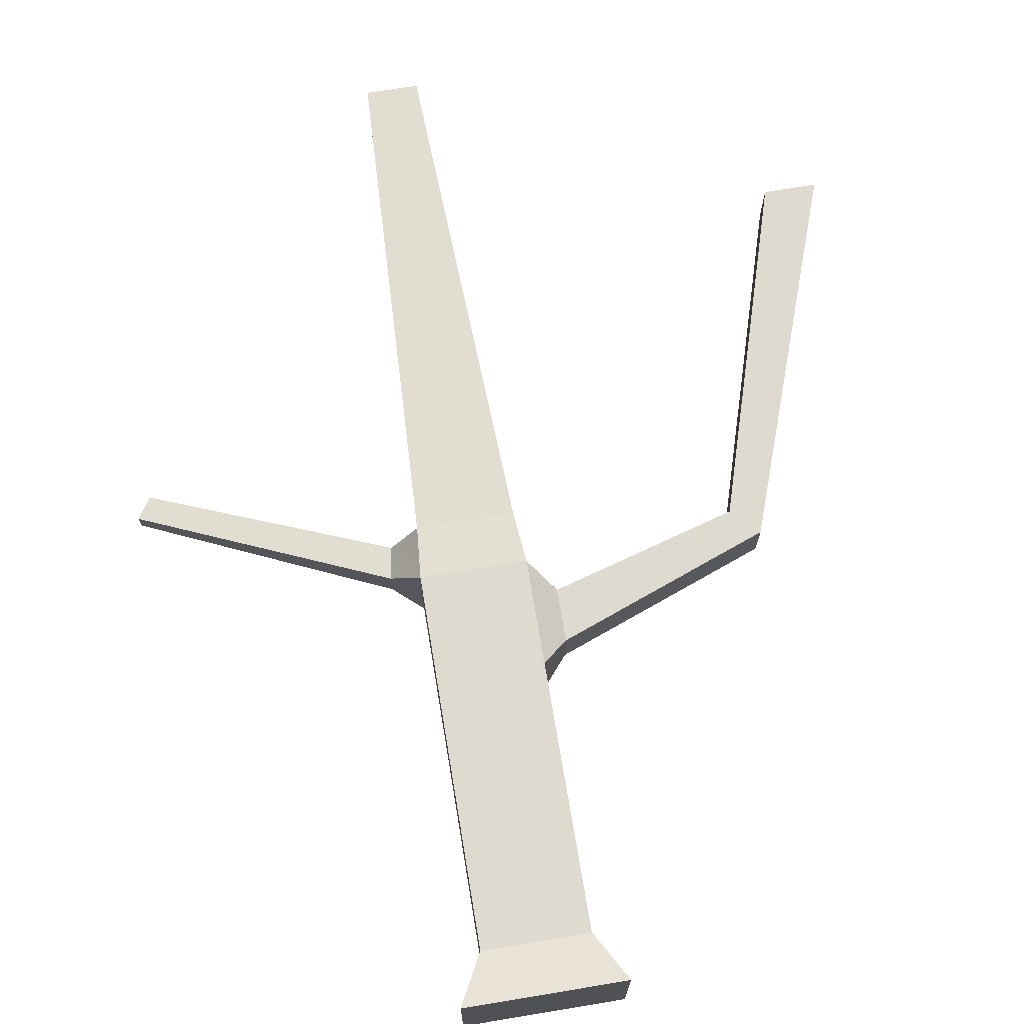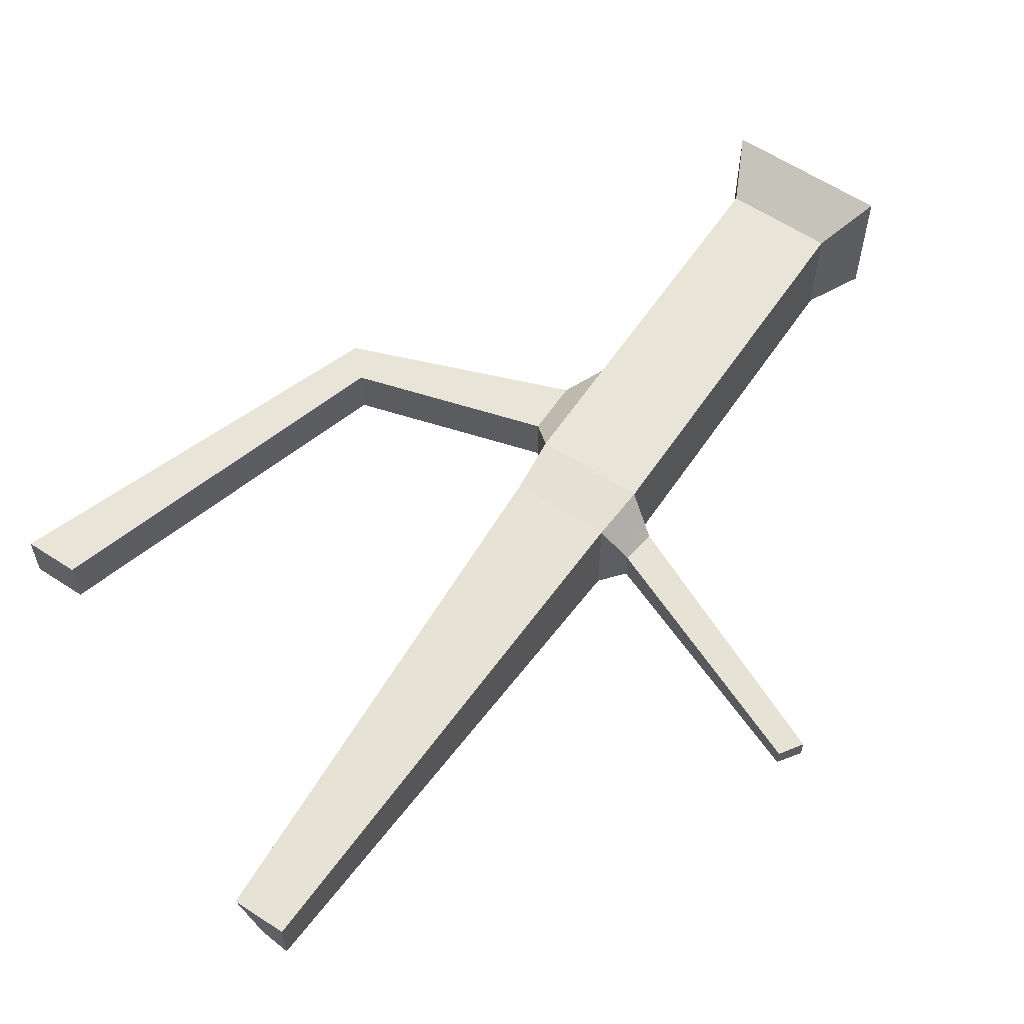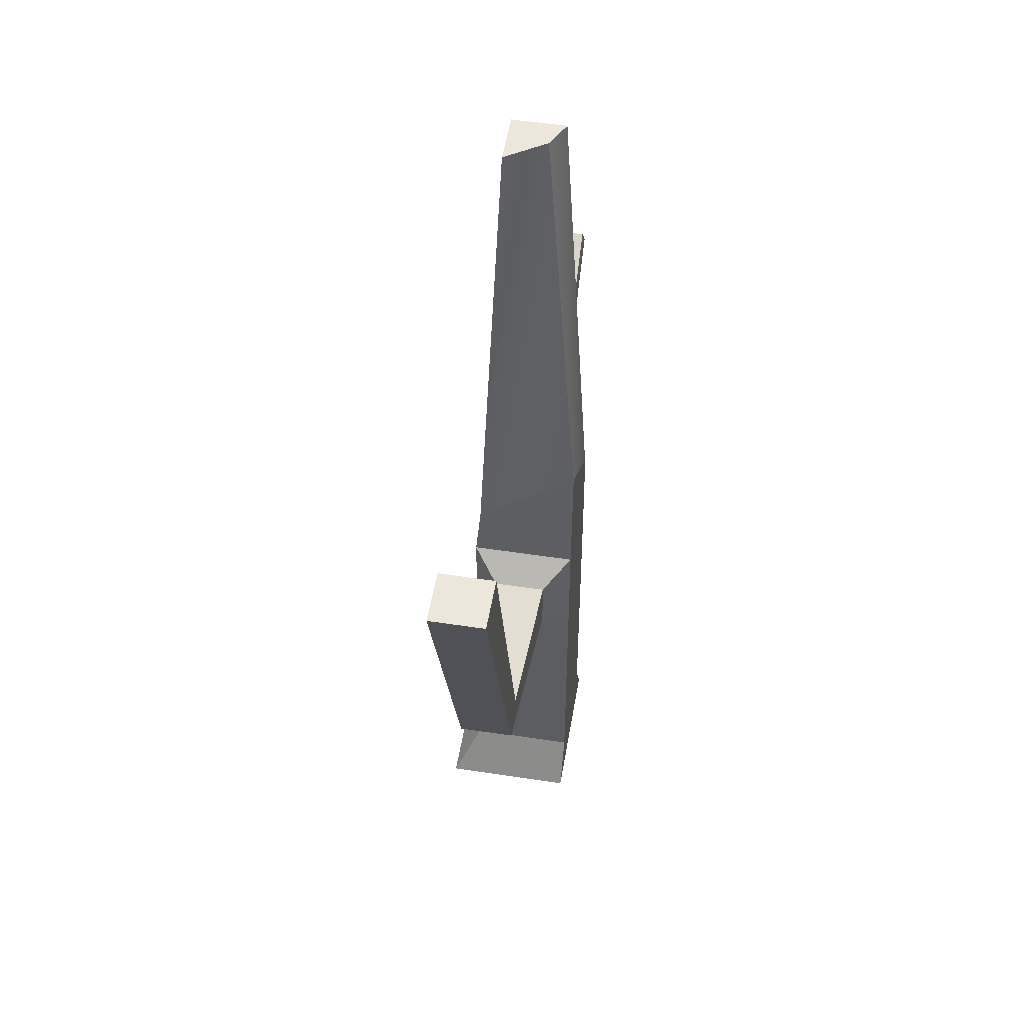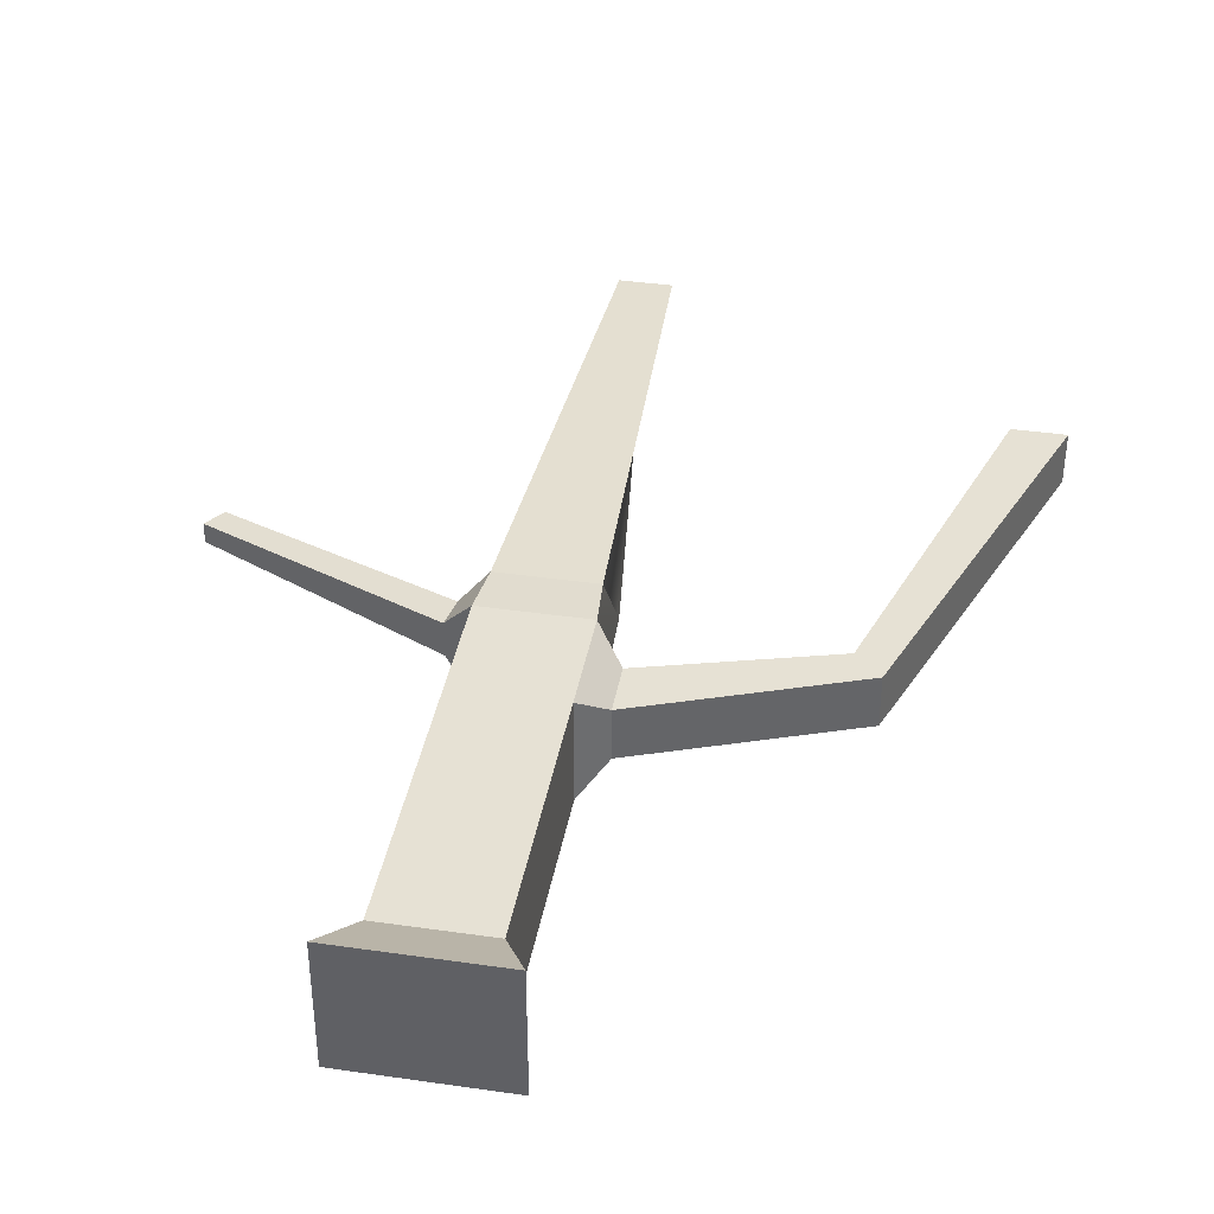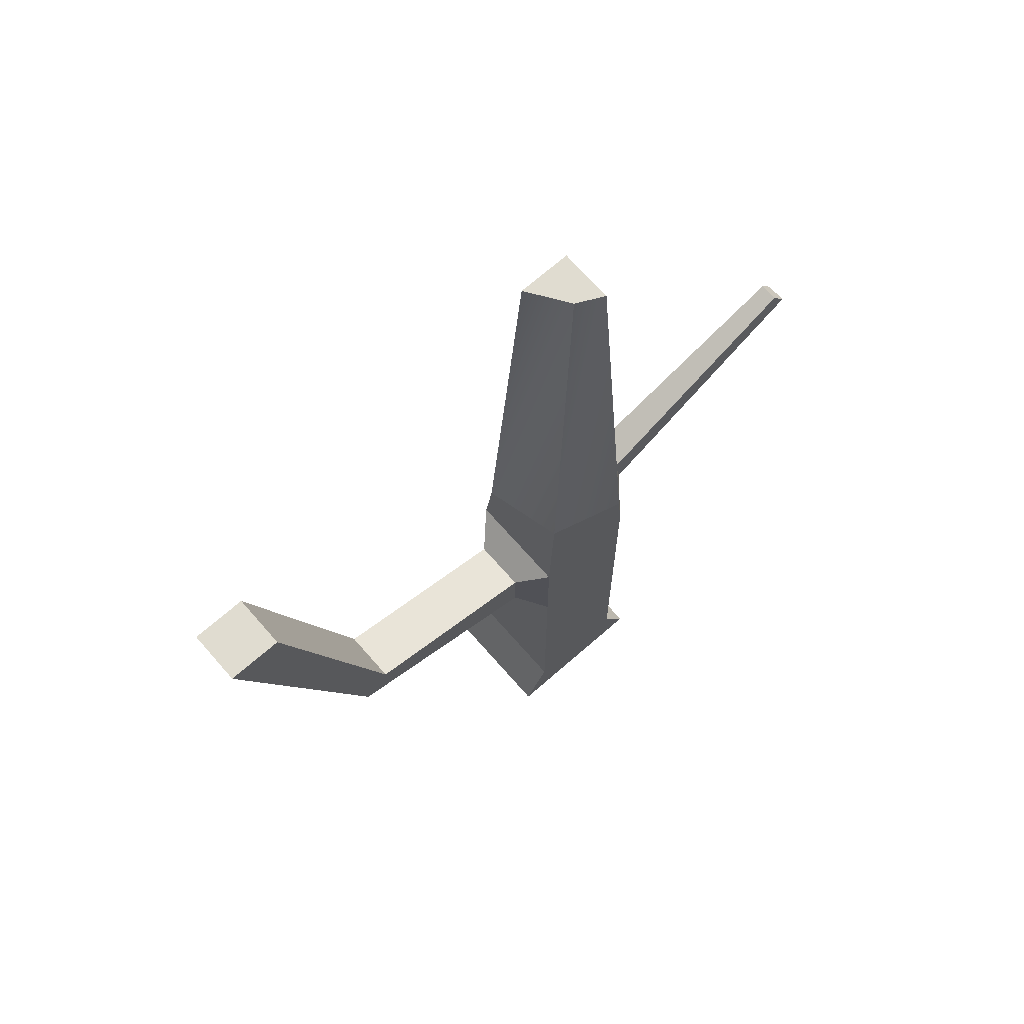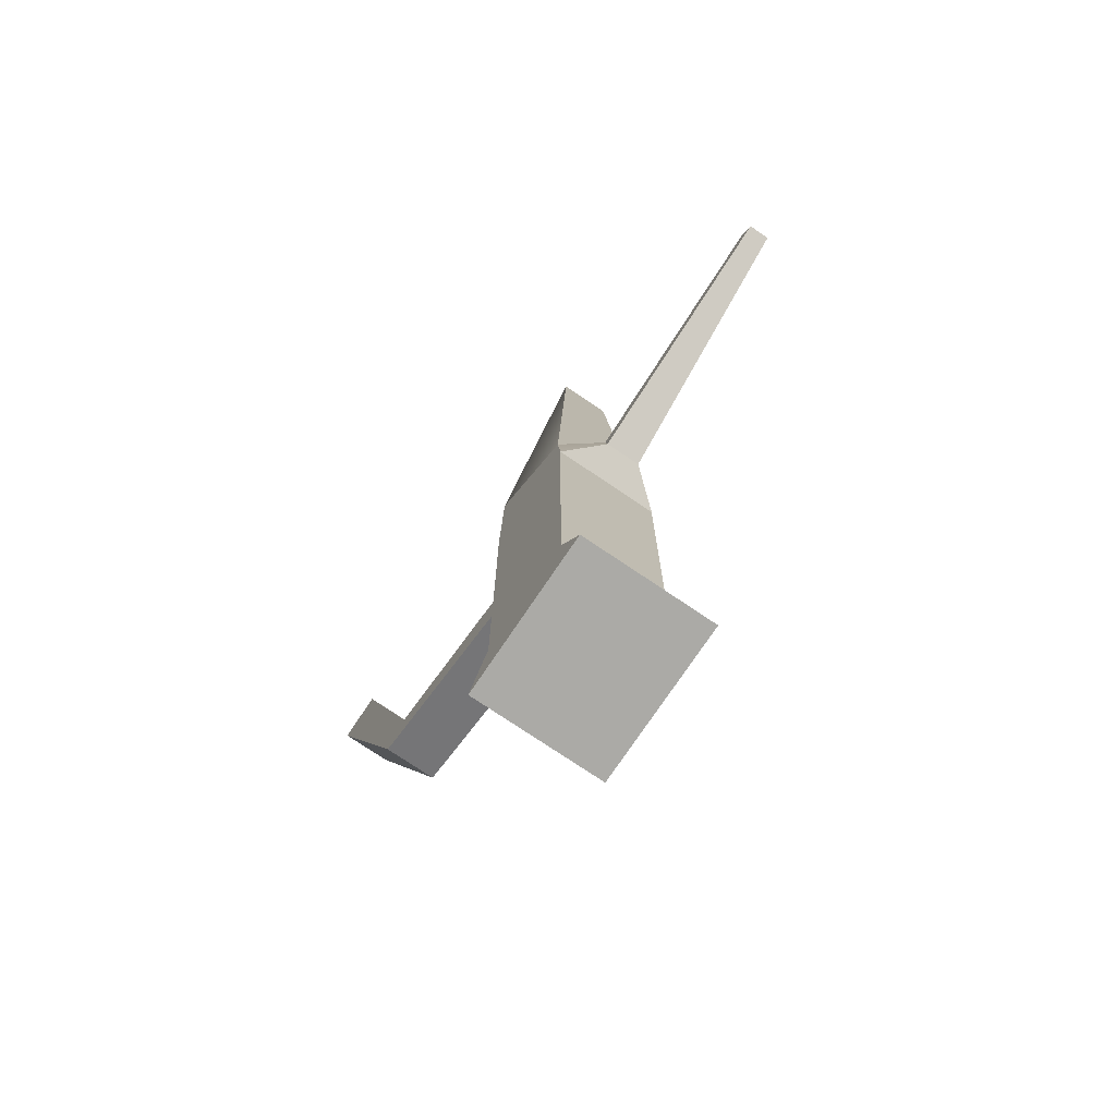
<metadata>
{"format":"obj","ext":"obj","renderer":"f3d","projection":"perspective","resolution":1024,"background":"white","views":[{"elev":70.9,"azim":-9.4,"up":"+Z"},{"elev":60.4,"azim":-146.1,"up":"+Z"},{"elev":51.2,"azim":99.5,"up":"+Y"},{"elev":39.1,"azim":10.2,"up":"+Z"},{"elev":69.5,"azim":138.8,"up":"+Y"},{"elev":-75.7,"azim":-124.0,"up":"+Y"}]}
</metadata>
<code>
g pb_Mesh86324
v 3 0 1
v -3 0 1
v 2 2 0
v -2 2 0
v -3 0 1
v -3 0 -4
v -2 2 0
v -2 2 -4
v -3 0 -4
v 3 0 -4
v -2 2 -4
v 2 2 -4
v 3 0 -4
v 3 0 1
v 2 2 -4
v 2 2 0
v 1 37 -1
v -1 37 -1
v -0 37 -2.5
v -1 37 -3
v 3 0 -4
v -3 0 -4
v 3 0 1
v -3 0 1
v 2 2 0
v -2 2 0
v -2 12 0
v 2 12 0
v -2 16 0
v 2 16 0
v 2 12 -4
v 2 2 0
v 2 12 0
v 2 2 -4
v 14 30 -3
v 16 30 -1
v 14 30 -1
v 16 30 -3
v -2 2 0
v -2 2 -4
v -2 12 -4
v -2 12 0
v -2 16 -4
v -2 16 0
v -2 12 -4
v 2 12 -4
v -2 16 -4
v 2 16 -4
v 2 12 0
v 2 16 0
v 3 13 -1
v 3 15 -1
v 2 16 0
v 2 16 -4
v 3 15 -1
v 3 15 -3
v 2 16 -4
v 2 12 -4
v 3 15 -3
v 3 13 -3
v 2 12 -4
v 2 12 0
v 3 13 -3
v 3 13 -1
v 3 13 -1
v 3 15 -1
v 11 16 -1
v 10 17 -1
v 14 30 -1
v 16 30 -1
v 3 15 -1
v 3 15 -3
v 10 17 -3
v 10 17 -1
v 10 17 -1
v 10 17 -3
v 14 30 -3
v 14 30 -1
v 10 17 -3
v 3 15 -3
v 11 16 -3
v 3 13 -3
v 14 30 -3
v 16 30 -3
v 11 16 -3
v 3 13 -1
v 11 16 -1
v 3 13 -3
v 16 30 -3
v 11 16 -1
v 16 30 -1
v 11 16 -3
v 2 16 0
v -1.827 18 -0.1726
v 1.827 18 -0.1726
v -2 16 0
v 1.827 18 -0.1726
v -1 37 -1
v 1 37 -1
v -1.827 18 -0.1726
v 1.827 21 -4
v 2 16 -4
v 2 16 0
v 1.827 18 -0.1726
v -0 37 -2.5
v 1.827 21 -4
v 1.827 18 -0.1726
v 1 37 -1
v -12.27 20.6 -1.612
v -11.73 21.4 -2.354
v -11.73 21.4 -1.646
v -12.27 20.6 -2.388
v -1.827 18 -0.1726
v -1 37 -3
v -1 37 -1
v -1.827 18 -4
v -1.827 18 -4
v -2 16 -4
v 2 16 -4
v 1.827 21 -4
v -1 37 -3
v -1.827 18 -4
v 1.827 21 -4
v -0 37 -2.5
v -1.827 18 -4
v -1.827 18 -0.1726
v -2.901 17.78 -2.617
v -2.901 17.78 -1.383
v -1.827 18 -0.1726
v -2 16 0
v -2.901 17.78 -1.383
v -3.099 16.56 -1.325
v -2 16 0
v -2 16 -4
v -3.099 16.56 -1.325
v -3.099 16.56 -2.675
v -2 16 -4
v -1.827 18 -4
v -3.099 16.56 -2.675
v -2.901 17.78 -2.617
v -2.901 17.78 -2.617
v -2.901 17.78 -1.383
v -11.73 21.4 -2.354
v -11.73 21.4 -1.646
v -2.901 17.78 -1.383
v -3.099 16.56 -1.325
v -11.73 21.4 -1.646
v -12.27 20.6 -1.612
v -3.099 16.56 -1.325
v -3.099 16.56 -2.675
v -12.27 20.6 -1.612
v -12.27 20.6 -2.388
v -3.099 16.56 -2.675
v -2.901 17.78 -2.617
v -12.27 20.6 -2.388
v -11.73 21.4 -2.354
g pb_Mesh86324_0
f 3 2 1
f 3 4 2
f 7 6 5
f 7 8 6
f 11 10 9
f 11 12 10
f 15 14 13
f 15 16 14
f 19 18 17
f 19 20 18
f 23 22 21
f 23 24 22
f 27 26 25
f 27 25 28
f 29 27 28
f 29 28 30
f 33 32 31
f 32 34 31
f 37 36 35
f 36 38 35
f 41 40 39
f 41 39 42
f 43 41 42
f 43 42 44
f 46 12 45
f 12 11 45
f 48 46 47
f 46 45 47
f 51 50 49
f 51 52 50
f 55 54 53
f 55 56 54
f 59 58 57
f 59 60 58
f 63 62 61
f 63 64 62
f 67 66 65
f 68 66 67
f 70 69 67
f 68 67 69
f 73 72 71
f 73 71 74
f 77 76 75
f 77 75 78
f 81 80 79
f 82 80 81
f 83 81 79
f 81 83 84
f 87 86 85
f 86 88 85
f 91 90 89
f 90 92 89
f 95 94 93
f 94 96 93
f 99 98 97
f 98 100 97
f 103 102 101
f 103 101 104
f 107 106 105
f 107 105 108
f 111 110 109
f 110 112 109
f 115 114 113
f 114 116 113
f 119 118 117
f 119 117 120
f 123 122 121
f 123 121 124
f 127 126 125
f 127 128 126
f 131 130 129
f 131 132 130
f 135 134 133
f 135 136 134
f 139 138 137
f 139 140 138
f 143 142 141
f 143 144 142
f 147 146 145
f 147 148 146
f 151 150 149
f 151 152 150
f 155 154 153
f 155 156 154

</code>
